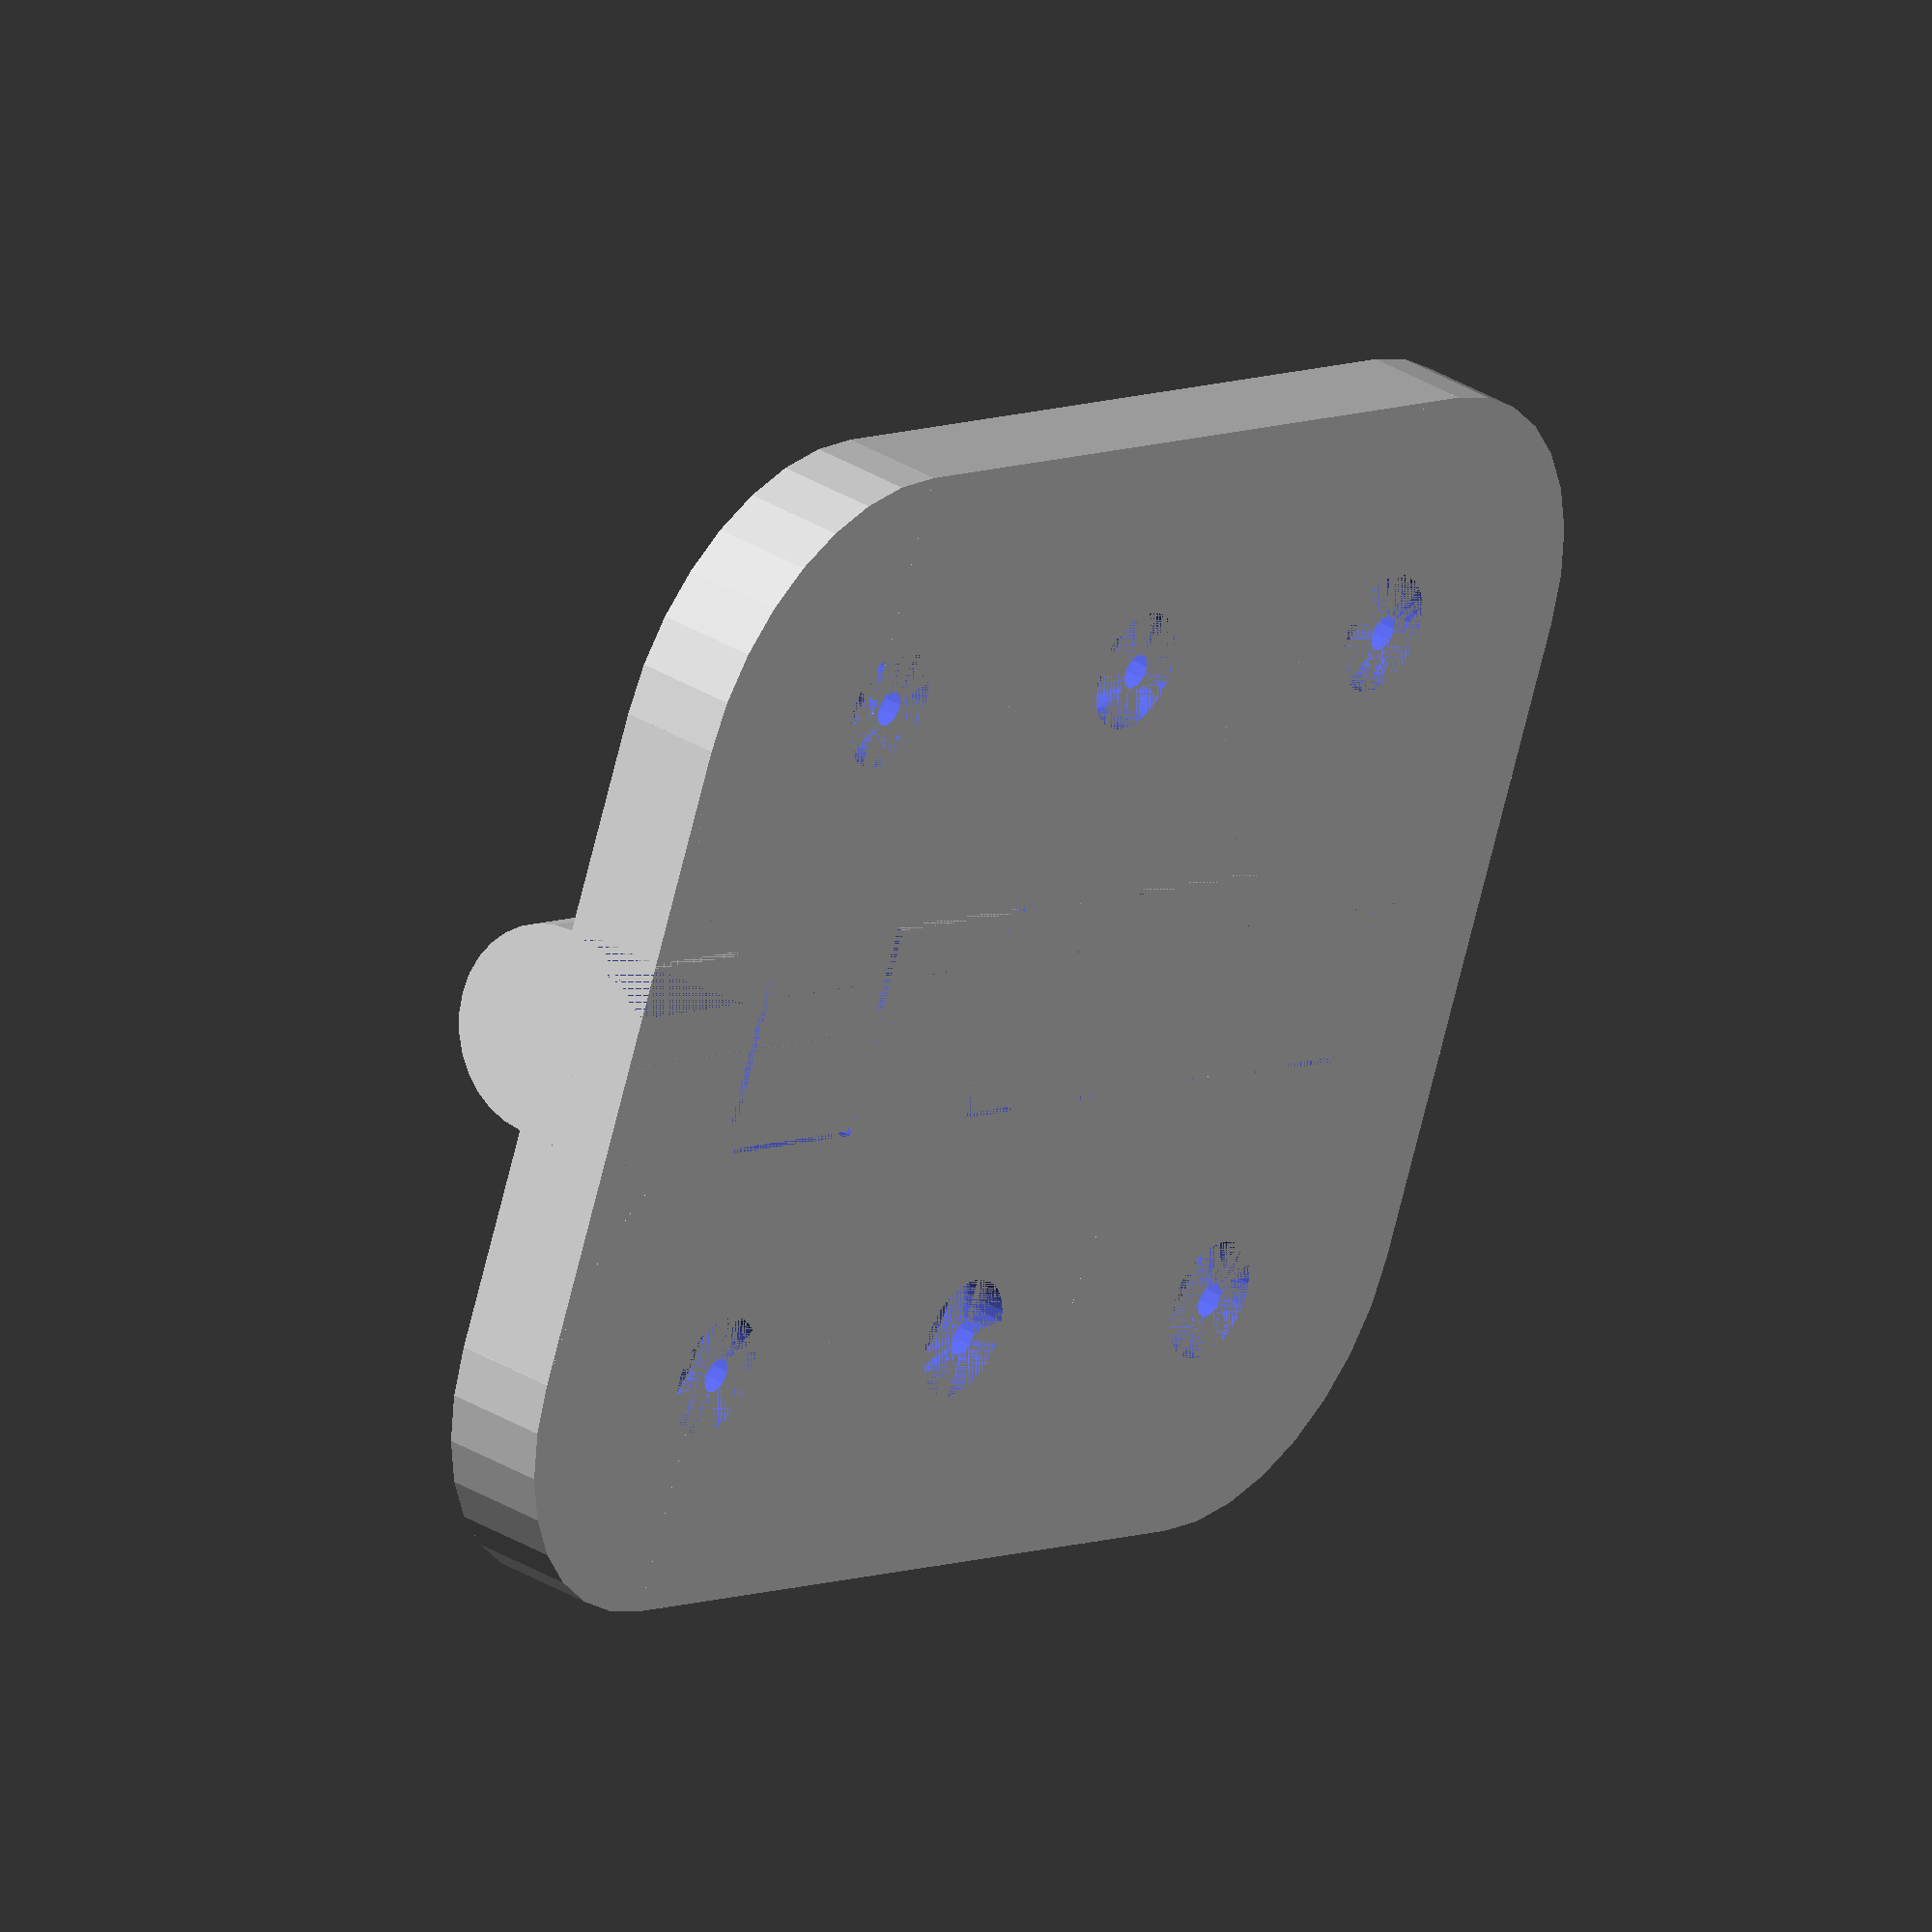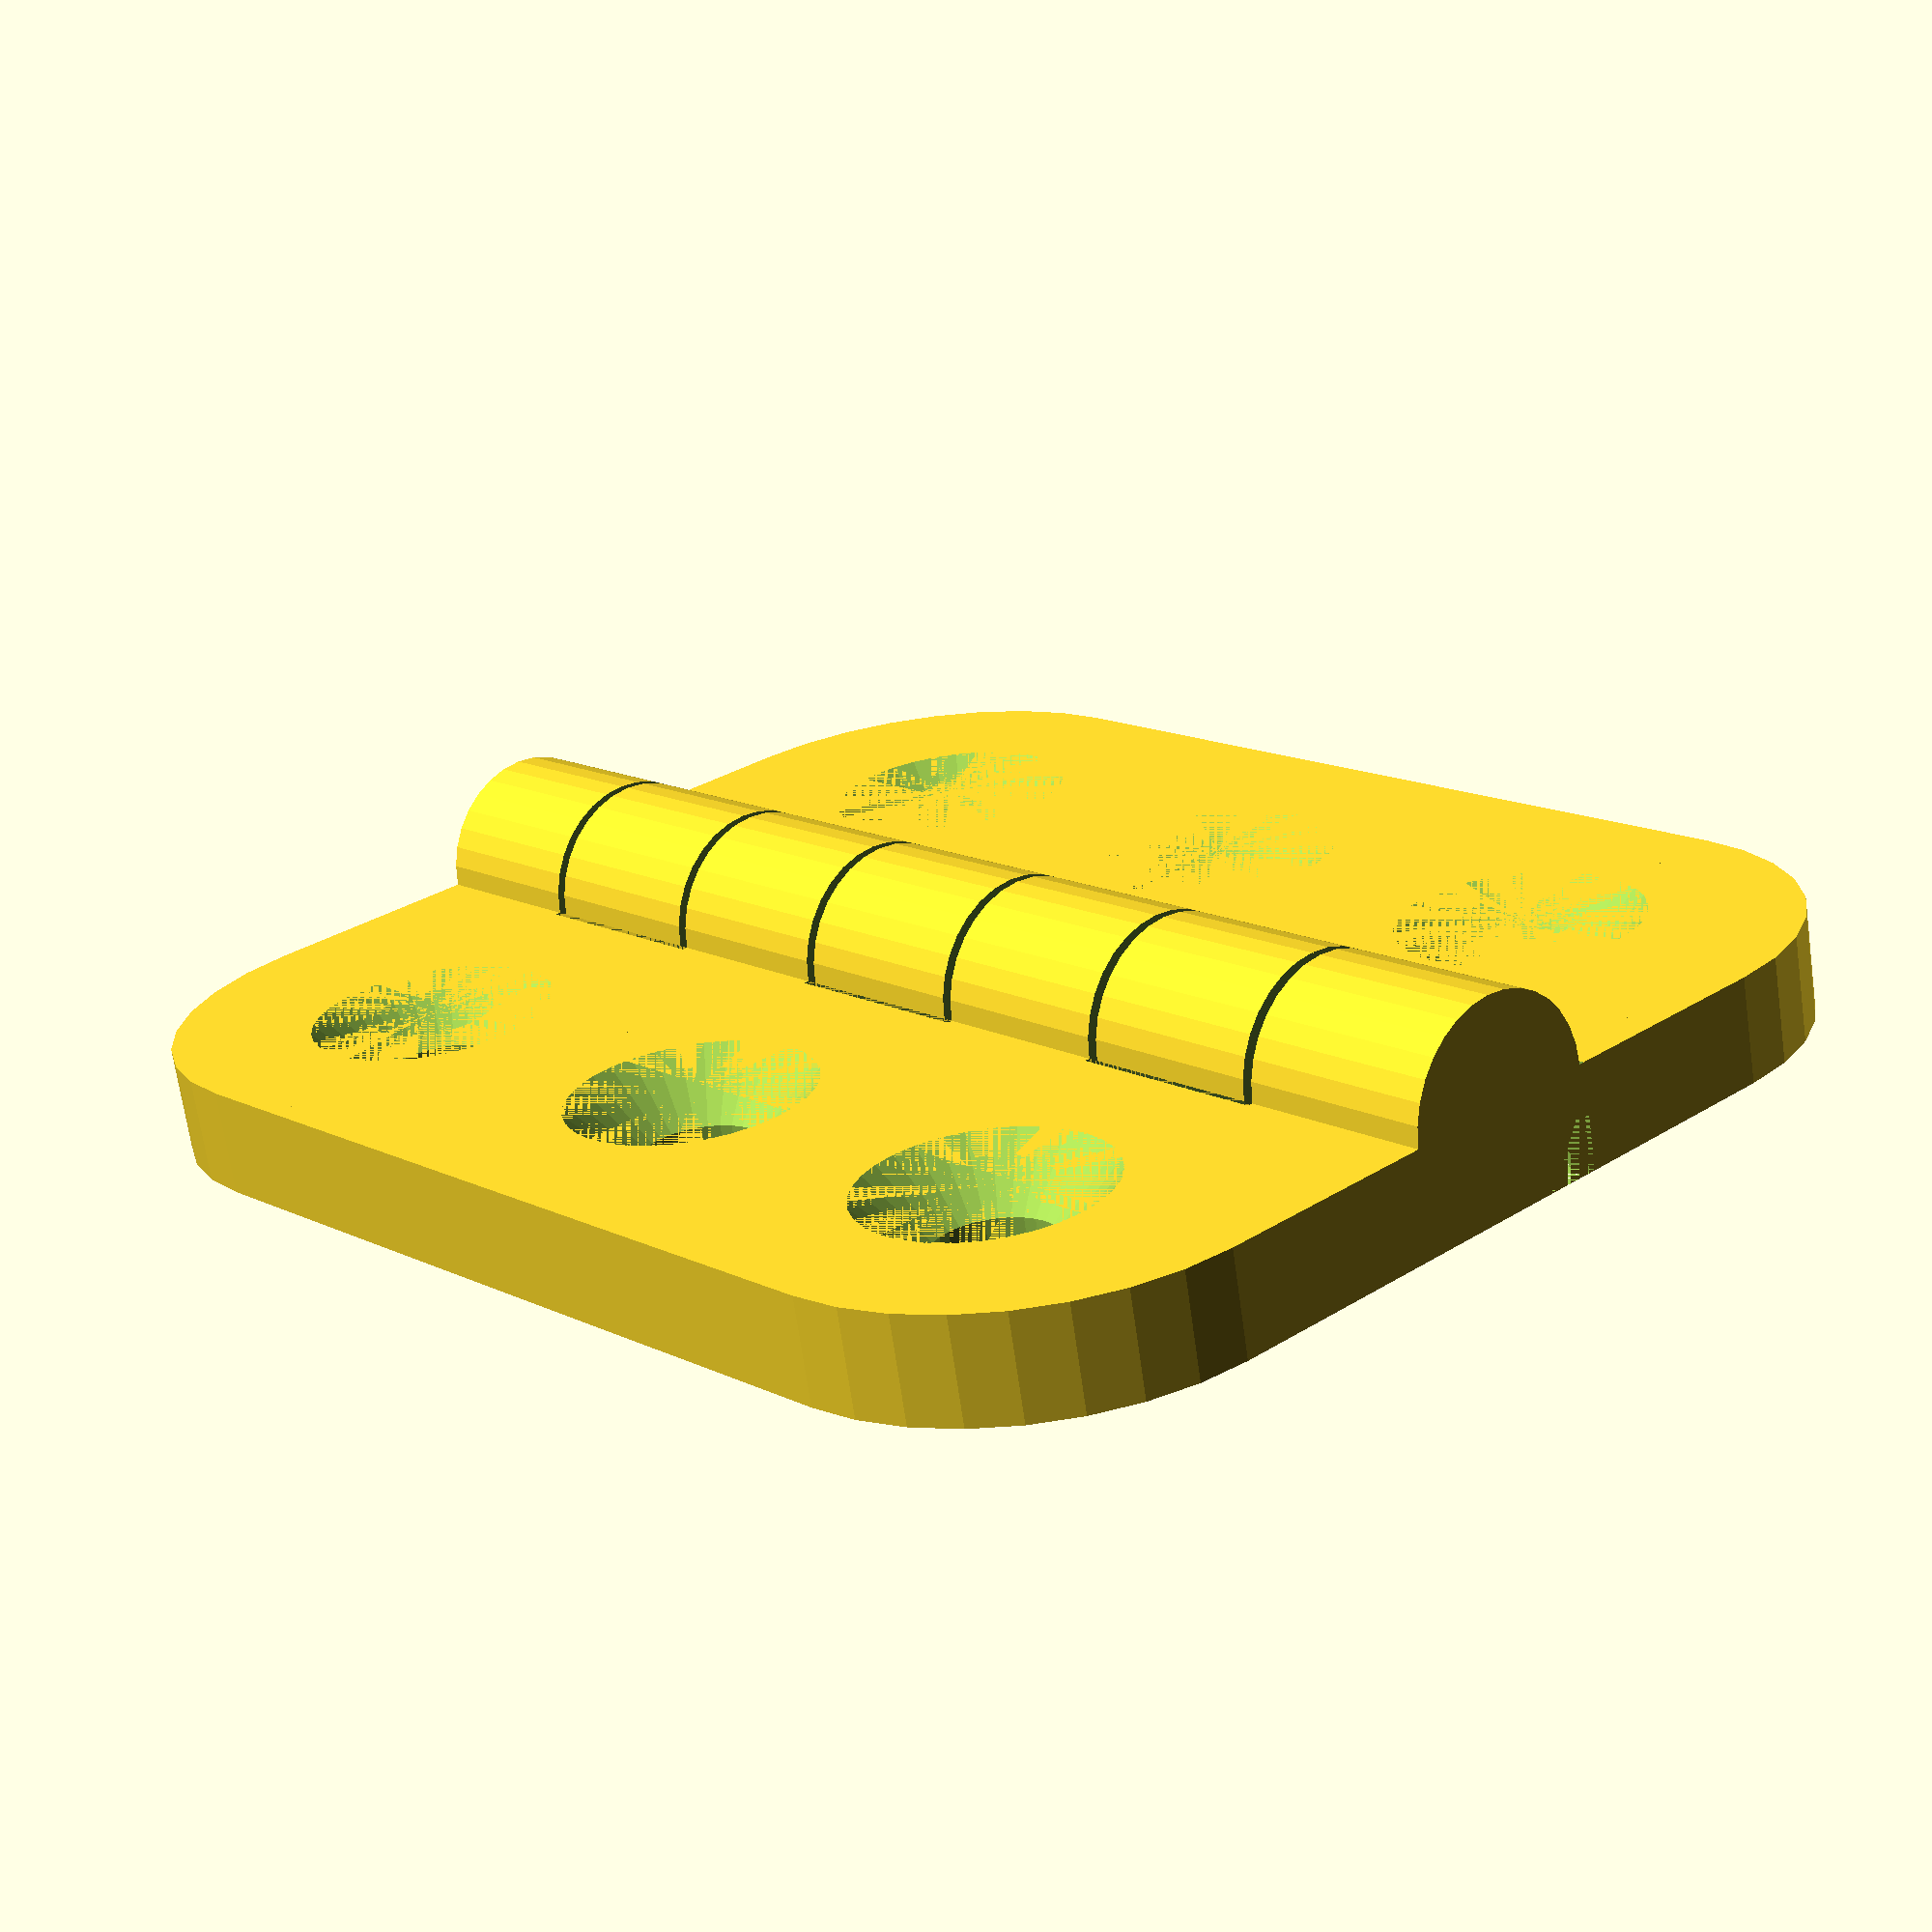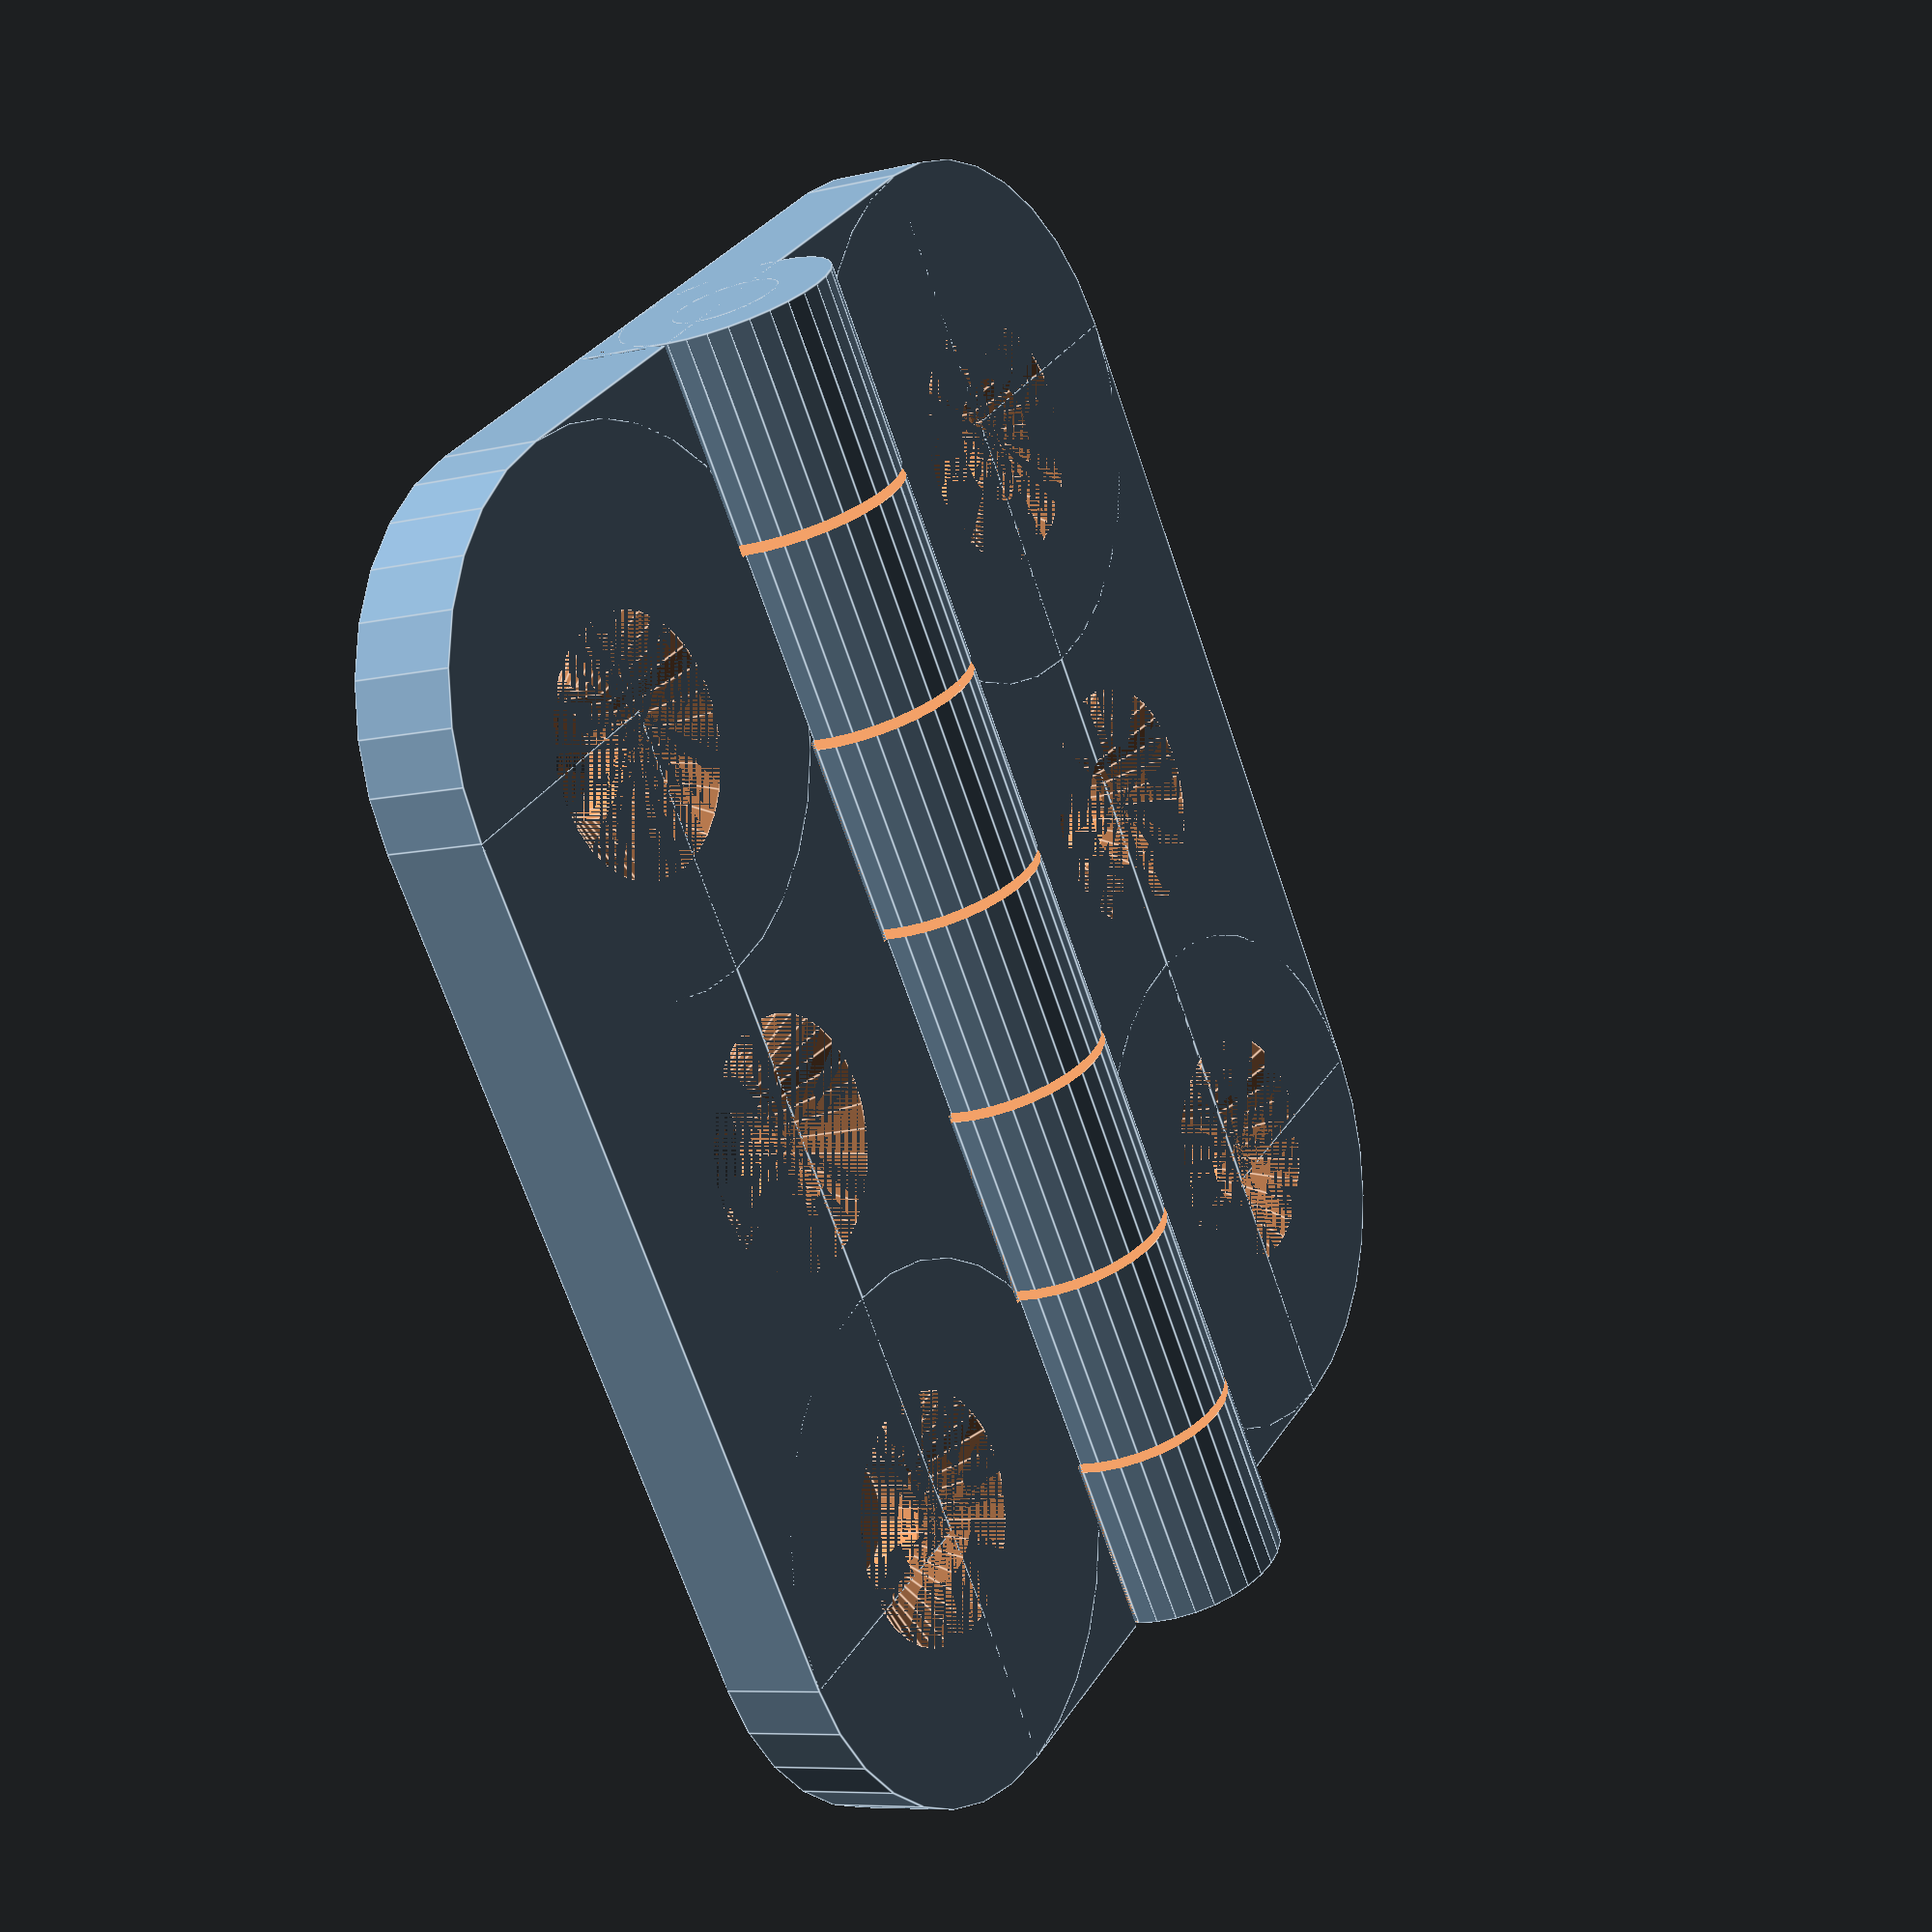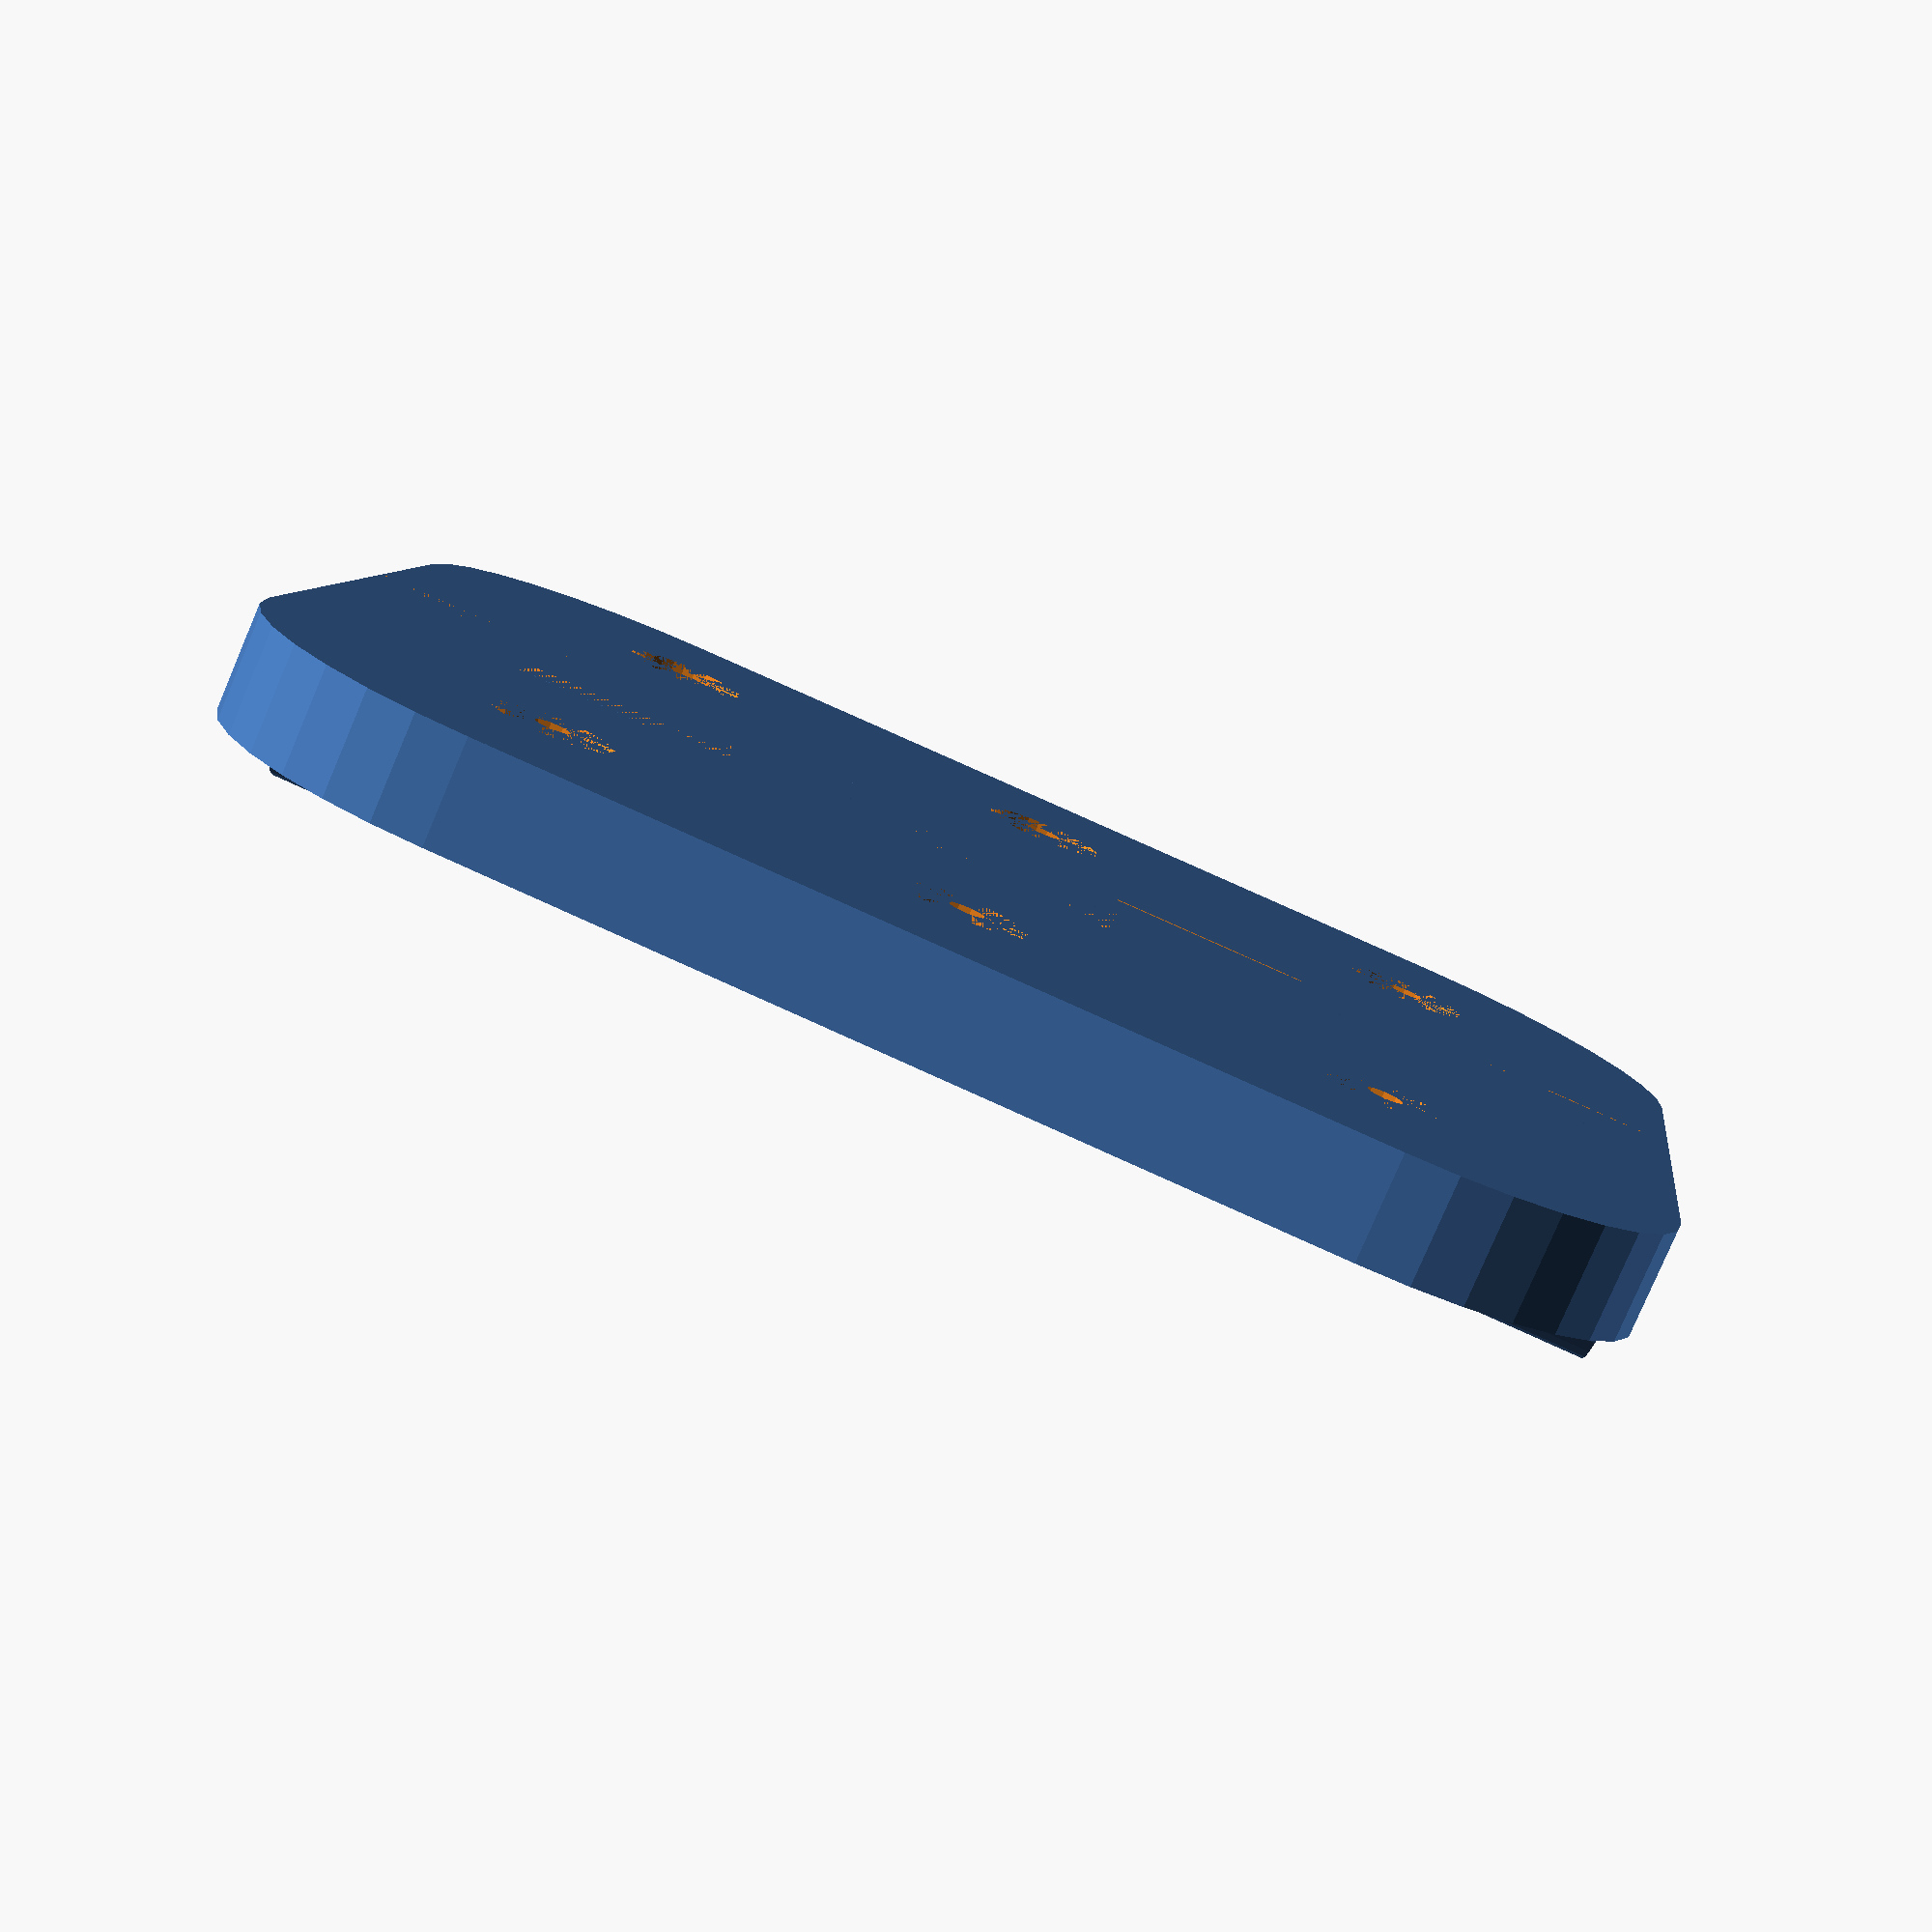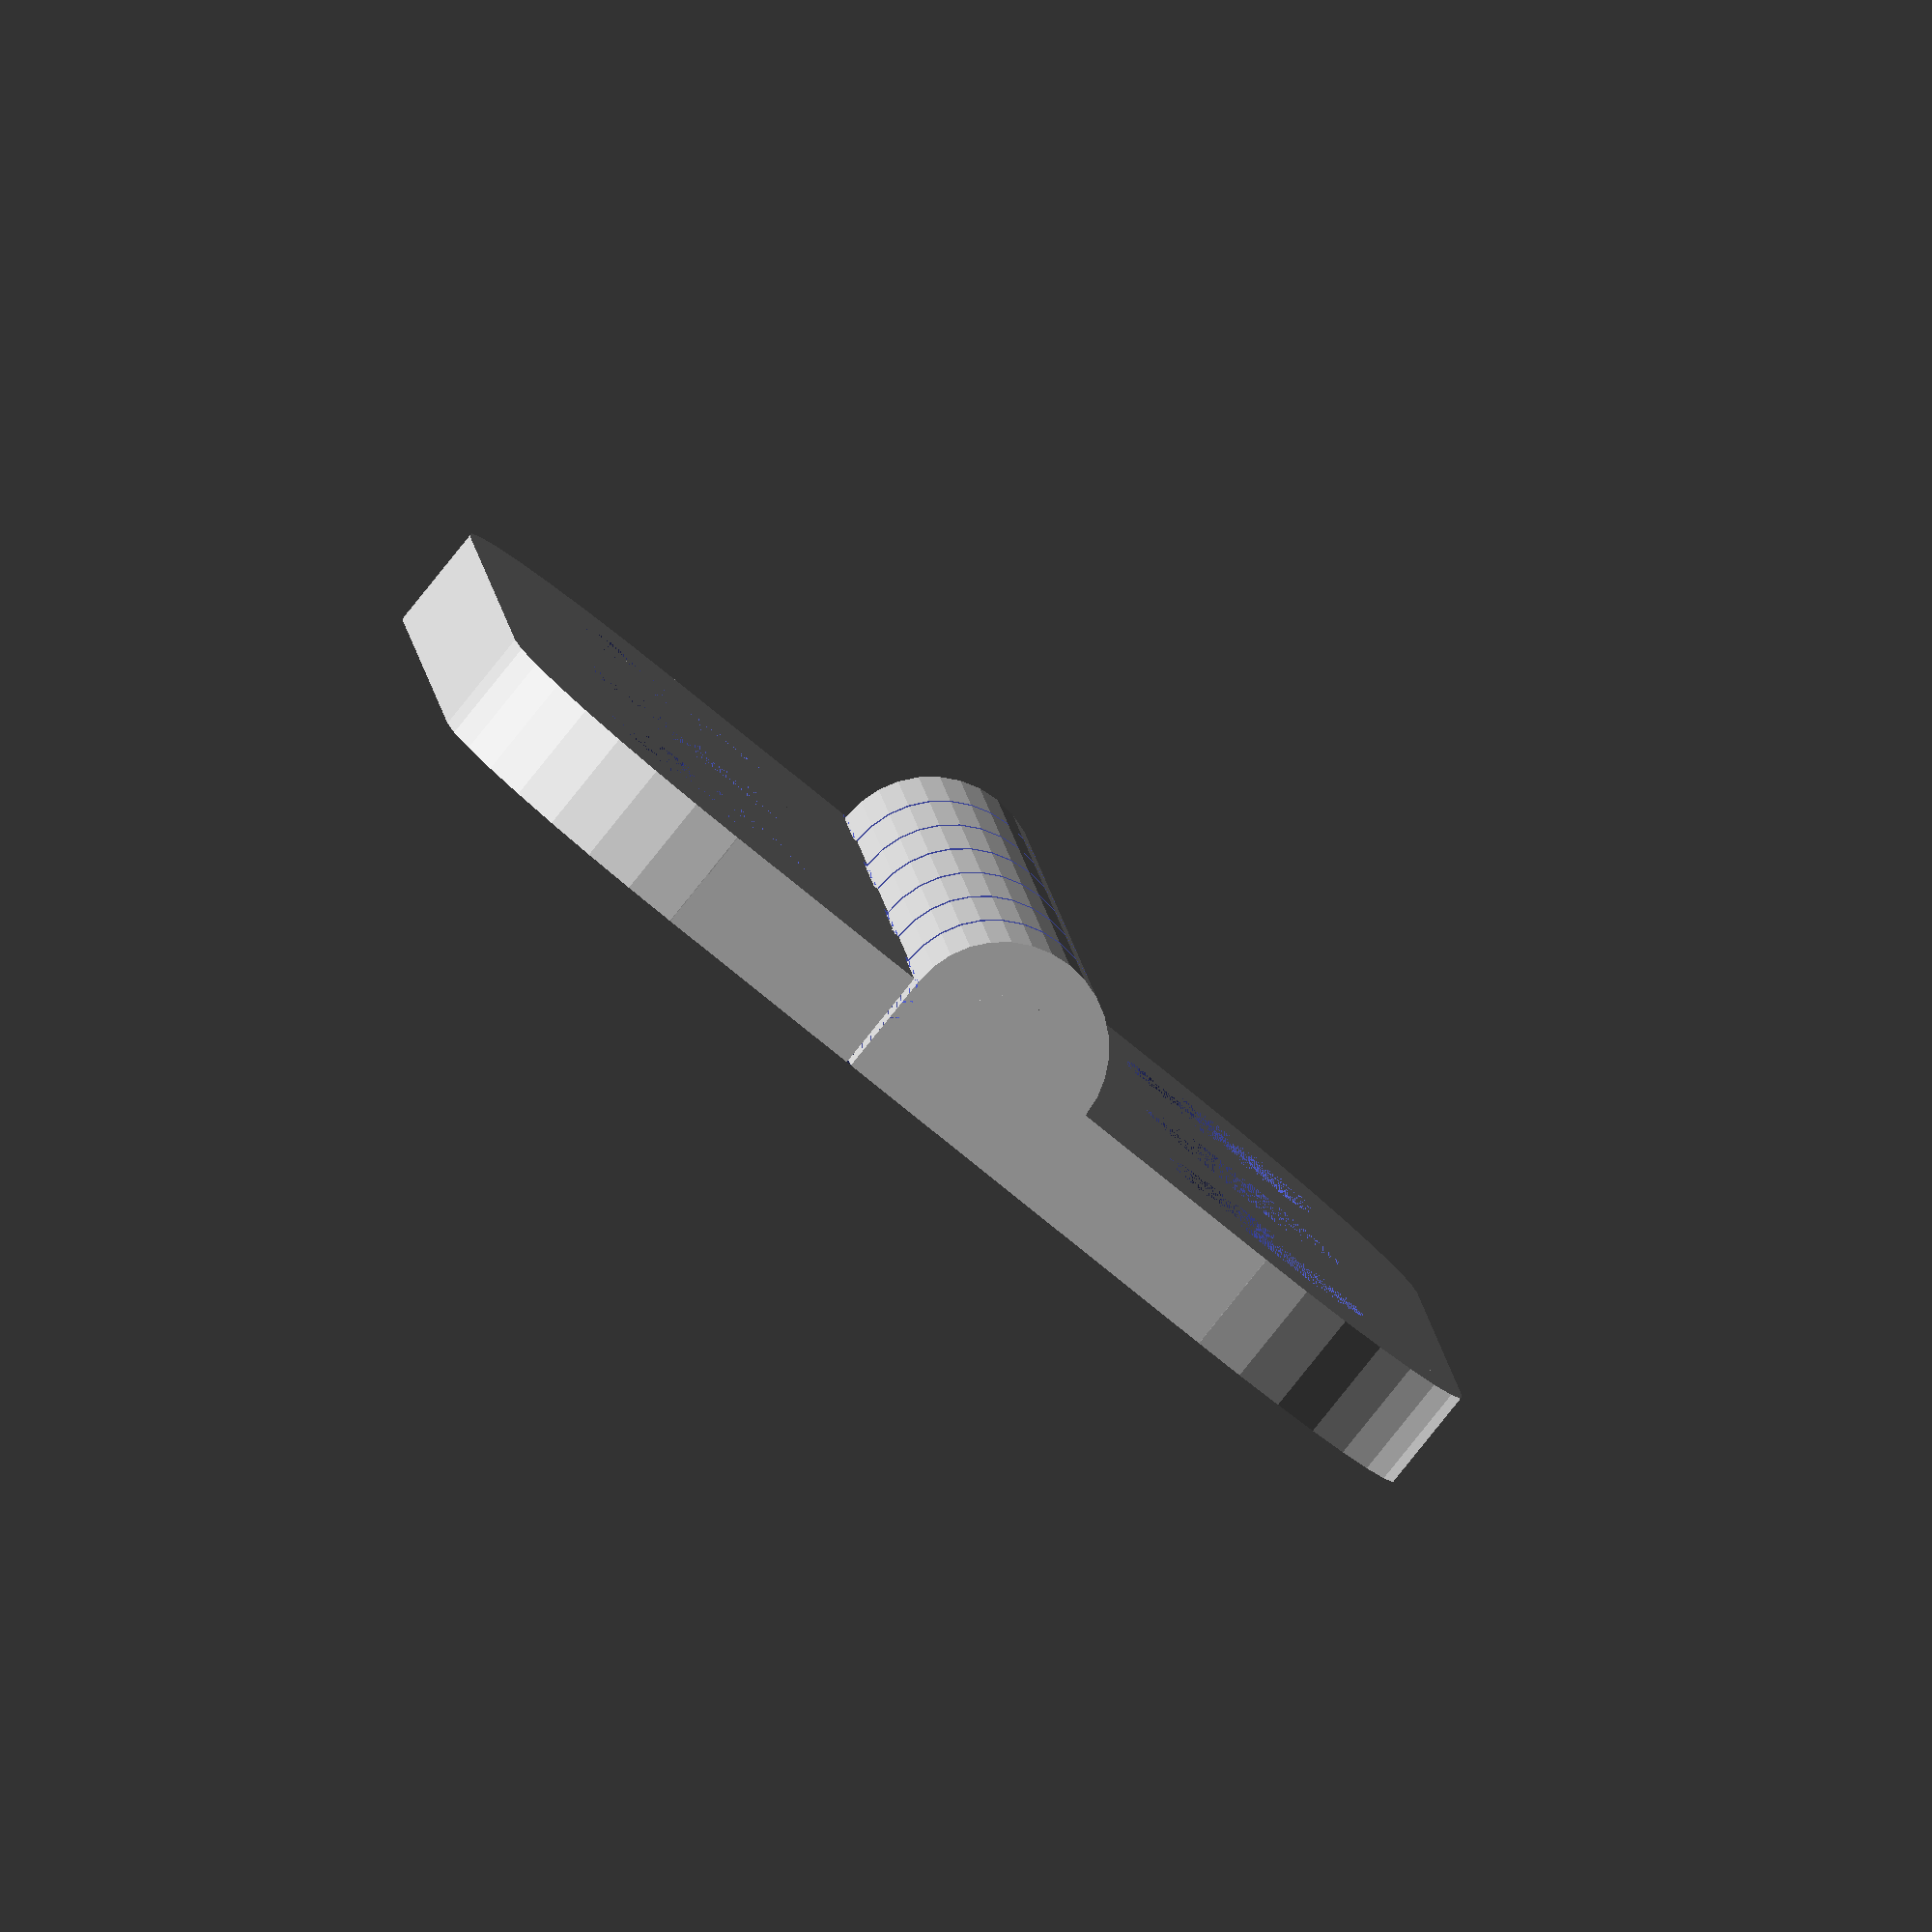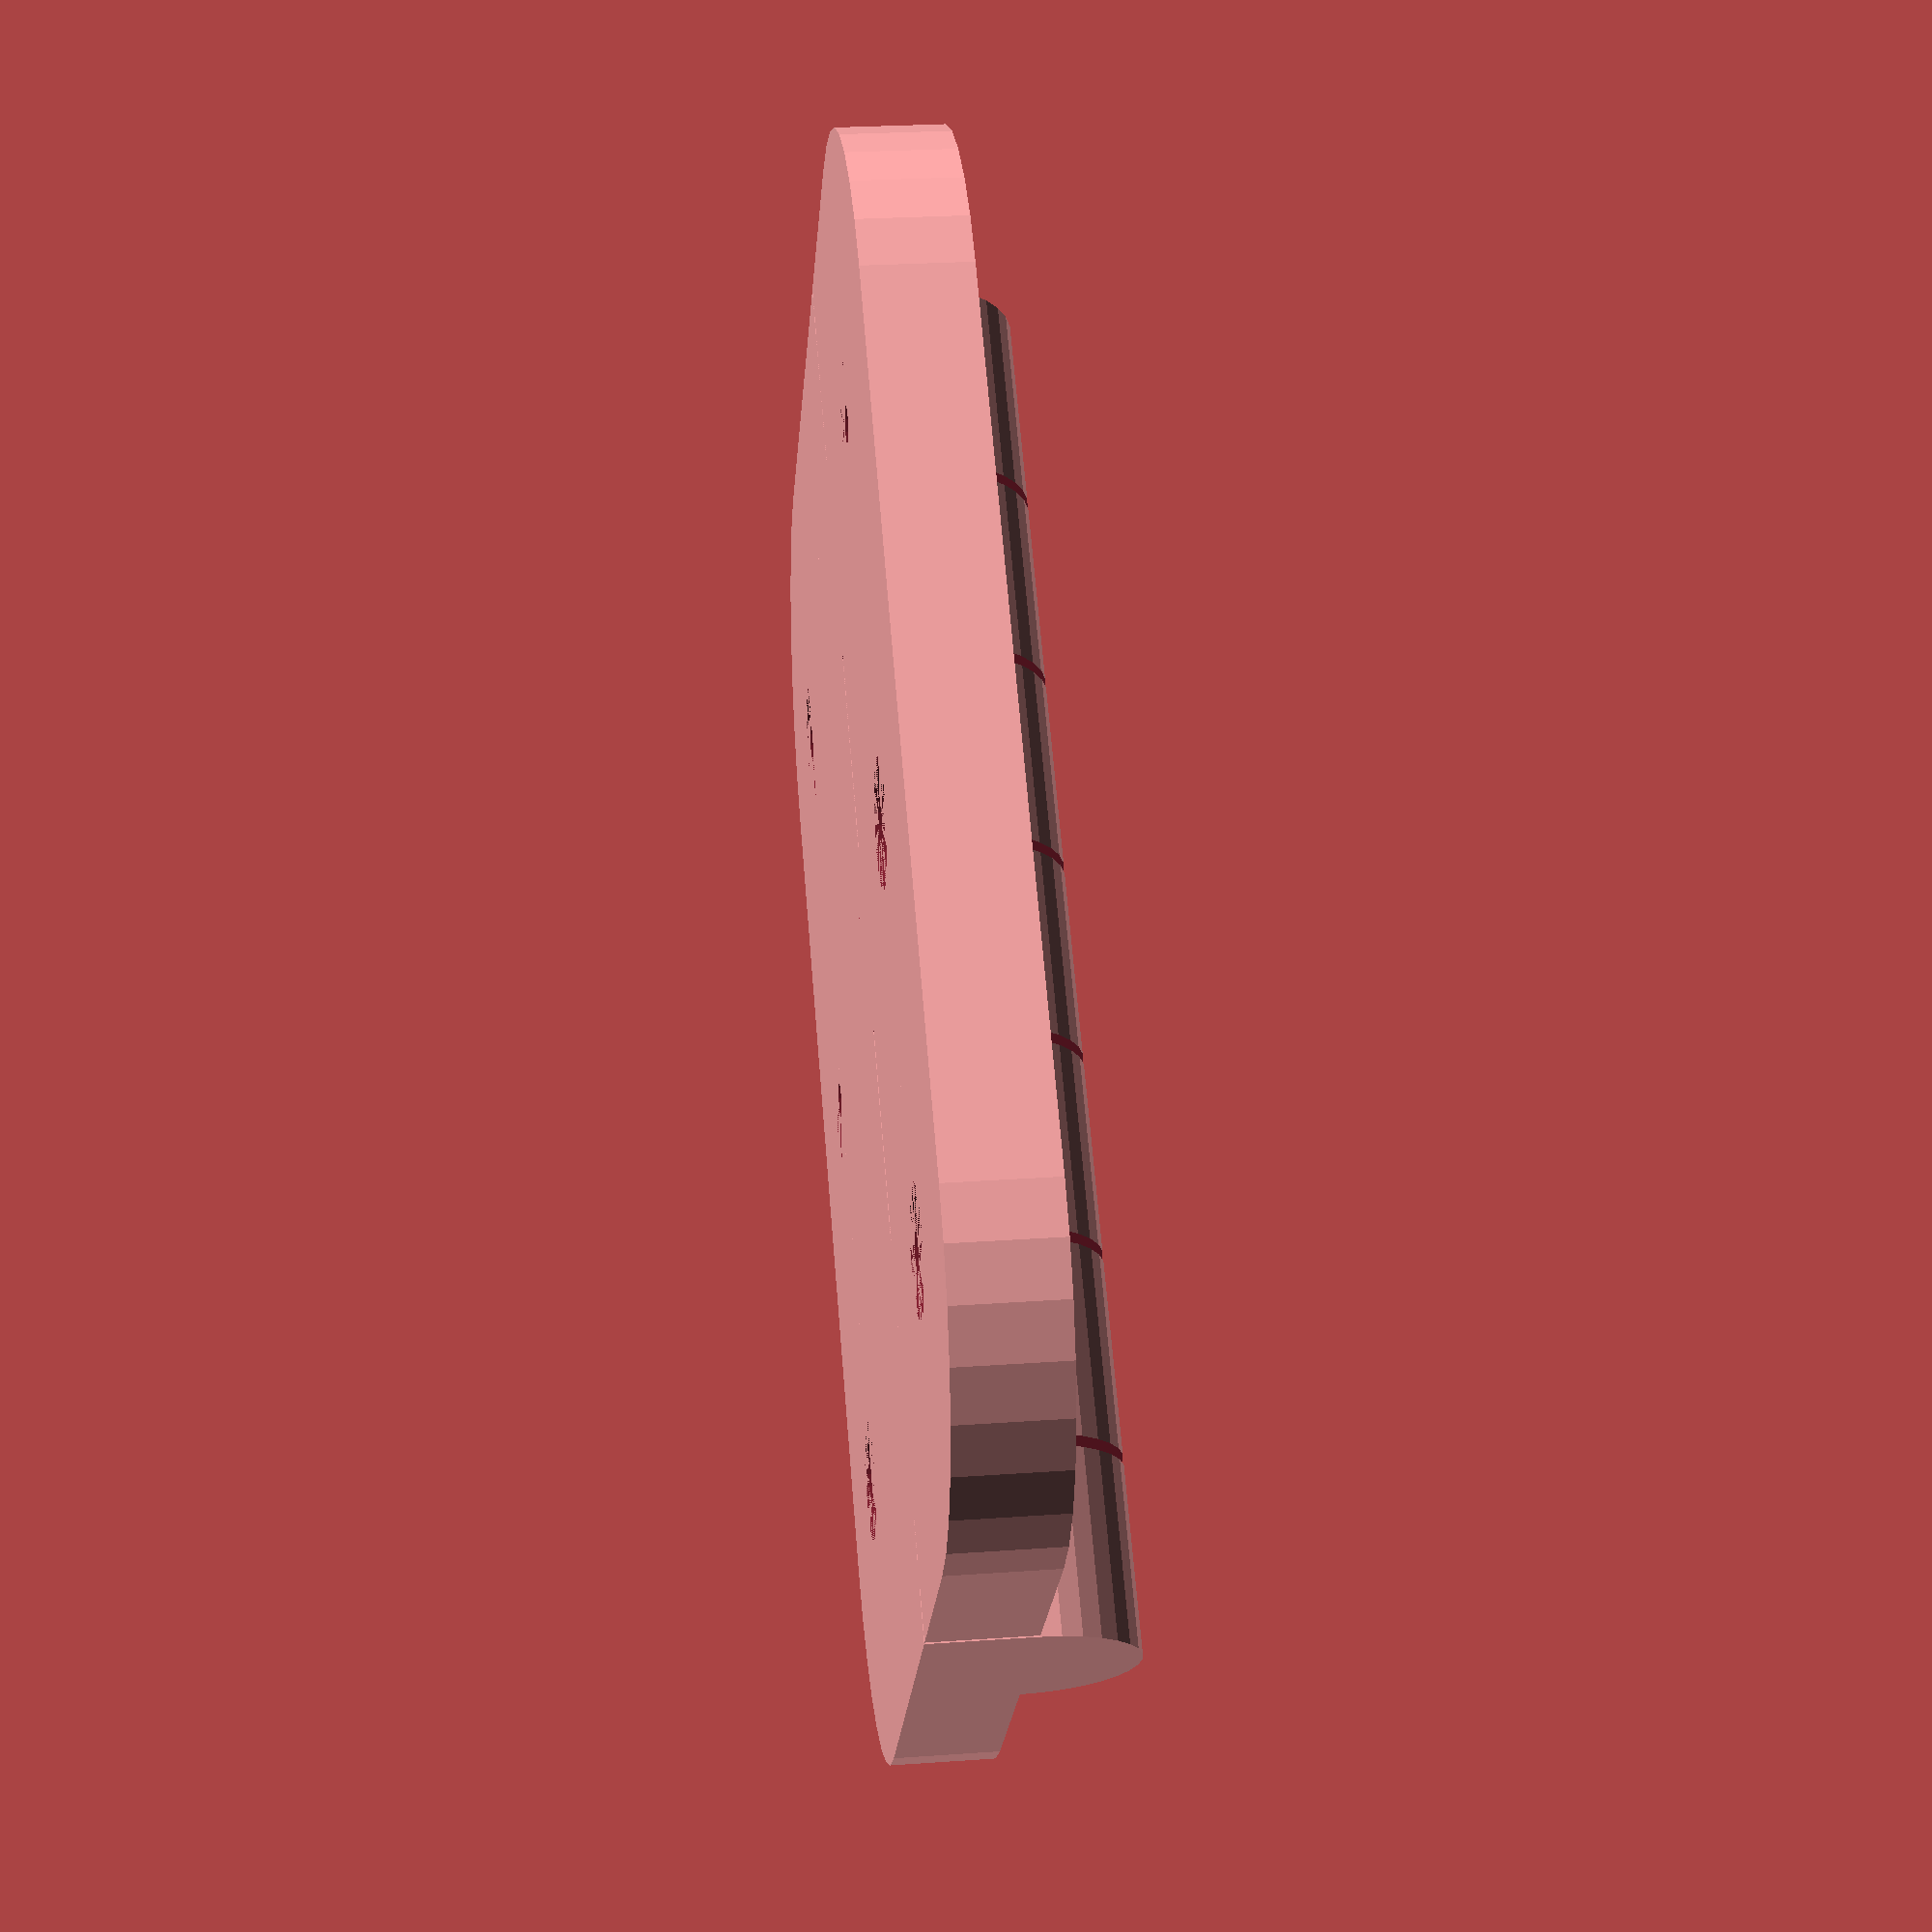
<openscad>
// Height of the hinge inline with the axis
hinge_height = 40; // .1
// Width of the hinge across the plate including the axis
hinge_width = 20; // .1
// Thickness of the hinge when folded, same as the diameter of the axis
hinge_thick = 6; // .1
// Number of fingers on the hinge, must be odd
hinge_fingers = 7; // [3:2:21]
// Radius of the hinge plate corners
corner_radius = 7.5;

/* [Axis] */
// Axis type
axis_style = "pip"; // [bolt: Through Bolt, pip: Print in Place]
// Clearance drill for bolt style
axis_clear = 3.5; // .1
// Tapping drill for bolt style
axis_tap = 2.5; // .1
// Pin dia for Print in Place
axis_pin = 3; // .1

/* [Mounting Holes] */
// Mounting hole type
hole_style = "csk"; // [plain: Plain Holes, csk: Countersunk]
// Mounting hole drill size
hole_drill = 3.5; // .1
// Number of holes per plate
hole_number = 3; // [0:1:10]
// Hole spacing, 0 for even spacing
hole_spacing = 0; // .1
// Counter sink outer dia for csk style
hole_csk_dia = 7; // .1

/* [Advanced] */
// Circle facets
$fn=32;
// Clearancing, appears between the fingers and around the print in place axis
clearance = 0.3;

// ====================

leaf_thick = hinge_thick/2;

finger_step = (hinge_height + clearance) / hinge_fingers;
finger_width = finger_step + clearance;


module leaf_base() {
    difference() {
        union() {
            translate([0, 0, leaf_thick])
                rotate([-90, 0, 0])
                cylinder(h=hinge_height, d=hinge_thick);
            translate([-leaf_thick,
                       0,
                       0])
                cube([hinge_width-corner_radius,
                      hinge_height,
                      leaf_thick]);
            translate([hinge_width-corner_radius-leaf_thick,
                       corner_radius,
                       0]) {
                cylinder(r=corner_radius, h=leaf_thick);
                translate([0,
                           hinge_height - 2*corner_radius,
                           0])
                    cylinder(r=corner_radius, h=leaf_thick);
                cube([corner_radius, hinge_height - 2*corner_radius, leaf_thick]);
                }
        }
        rotate([-90, 0, 0])
            linear_extrude(hinge_height)
            polygon([[-leaf_thick, 0],
                     [-leaf_thick, -leaf_thick],
                     [-leaf_thick/2, 0]]);


    }
}

module holes() {
    plate_width = hinge_width-leaf_thick*2;
    plate_centre = leaf_thick + plate_width/2;
    
    
    v_plate_height = hinge_height + (hole_style == "csk" ? hole_csk_dia : hole_drill);
    v_plate_offset = -(hole_style == "csk" ? hole_csk_dia : hole_drill)/2;
    
    hole_spacing = (hole_spacing == 0 ? v_plate_height/(hole_number + 1) : hole_spacing);
    hole_offset = ((v_plate_height - (hole_spacing * (hole_number - 1)))/2) + v_plate_offset;
    
    difference() {
        children();

        for(hole=[0:hole_number-1]) {
            translate([plate_centre,
                       hole_offset + hole_spacing*hole, 
                       0]) {
                cylinder(h=leaf_thick, d=hole_drill);

                if(hole_style == "csk") {
                    translate([0,
                               0,
                               leaf_thick - hole_csk_dia/2])
                        cylinder(h=hole_csk_dia/2,
                                 d1=0,
                                 d2=hole_csk_dia);
                }
            }
        }
    }
}

module hinge_slots(start_idx) {
    difference() {
        children();
        
        for(step=[start_idx:2:hinge_fingers-1]) {
            translate([-leaf_thick,
                       step*finger_step,
                       0])
                cube([hinge_thick + clearance/2,
                      finger_width,
                      hinge_thick]);
        }
    }
}

module left() {
    difference() {
        hinge_slots(0) holes() leaf_base();

        if(axis_style == "bolt") {
            translate([0, 0, leaf_thick])
                rotate([-90, 0, 0])
                cylinder(h=hinge_height, d=axis_clear);
        } else if(axis_style == "pip") {
            translate([0, 0, leaf_thick])
                rotate([-90, 0, 0])
                    cylinder(h=hinge_height,
                             d=axis_pin+clearance*2);
        }
    }
}

module right() {
    difference() {
        union() {
            hinge_slots(1) holes() leaf_base();
            
            if(axis_style == "pip") {
                translate([0, 0, leaf_thick])
                    rotate([-90, 0, 0])
                        cylinder(h=hinge_height,
                                 d=axis_pin);
            }
        }
        
        if(axis_style == "bolt") {
            translate([0, 0, leaf_thick])
                rotate([-90, 0, 0]){
                    translate([0, 0, finger_step])
                        cylinder(h=hinge_height-finger_step,
                                 d=axis_clear);
                    cylinder(h=finger_step, d=axis_tap);
                }
        }
    }
}
left();
mirror([1, 0, 0]) right();
</openscad>
<views>
elev=325.6 azim=247.6 roll=129.3 proj=o view=wireframe
elev=69.2 azim=317.8 roll=8.1 proj=p view=wireframe
elev=7.8 azim=145.3 roll=304.0 proj=p view=edges
elev=259.8 azim=82.8 roll=23.1 proj=p view=solid
elev=85.7 azim=176.3 roll=321.1 proj=o view=wireframe
elev=154.7 azim=47.8 roll=276.5 proj=p view=solid
</views>
